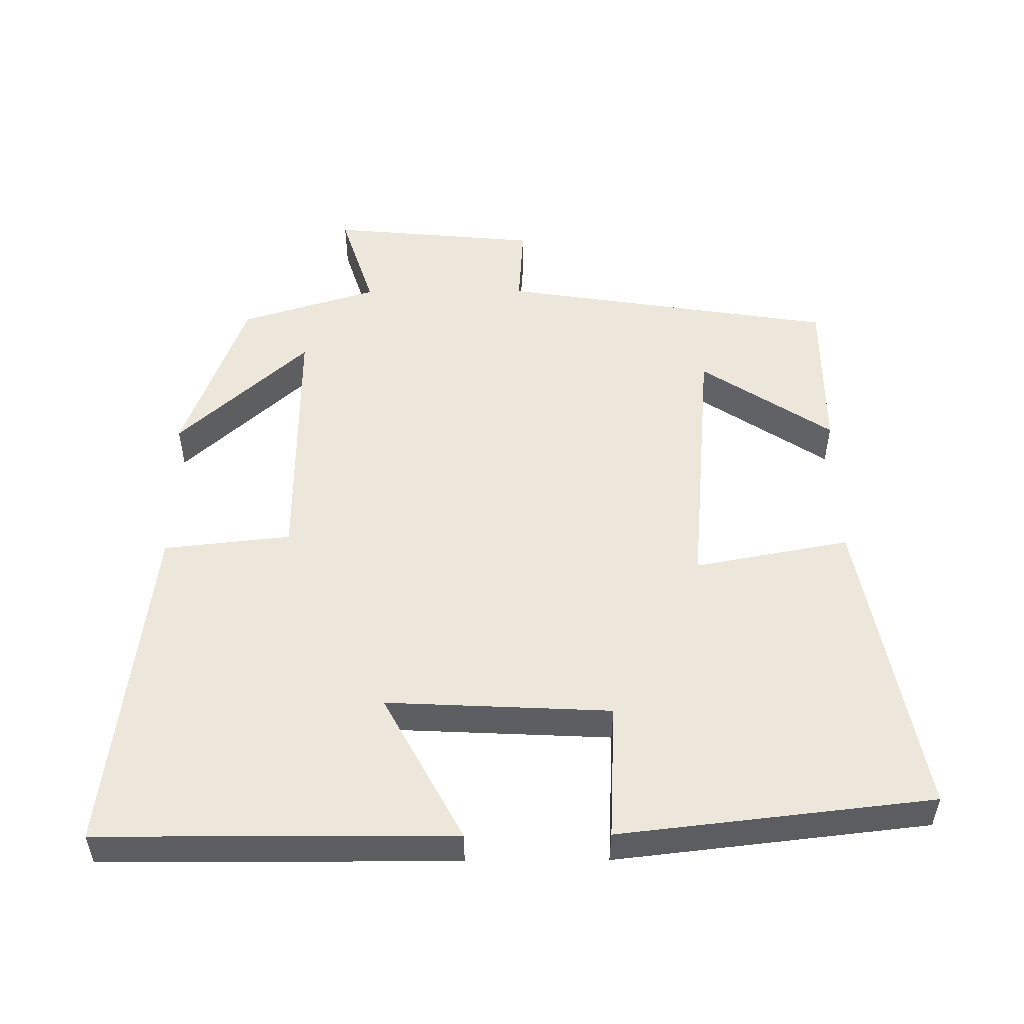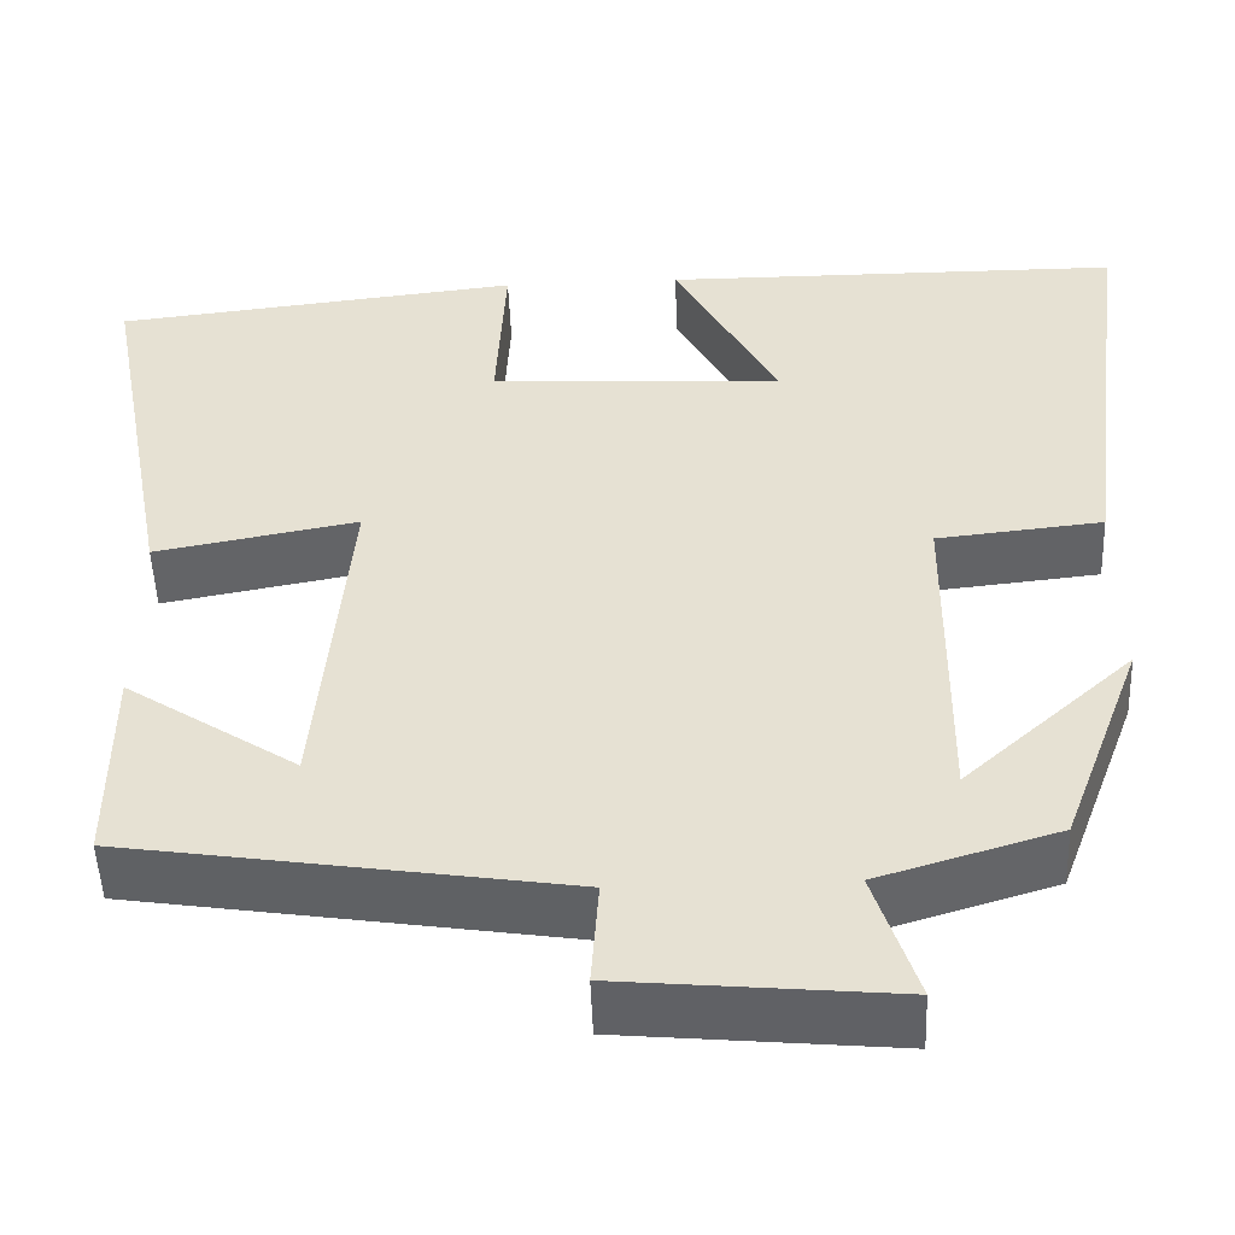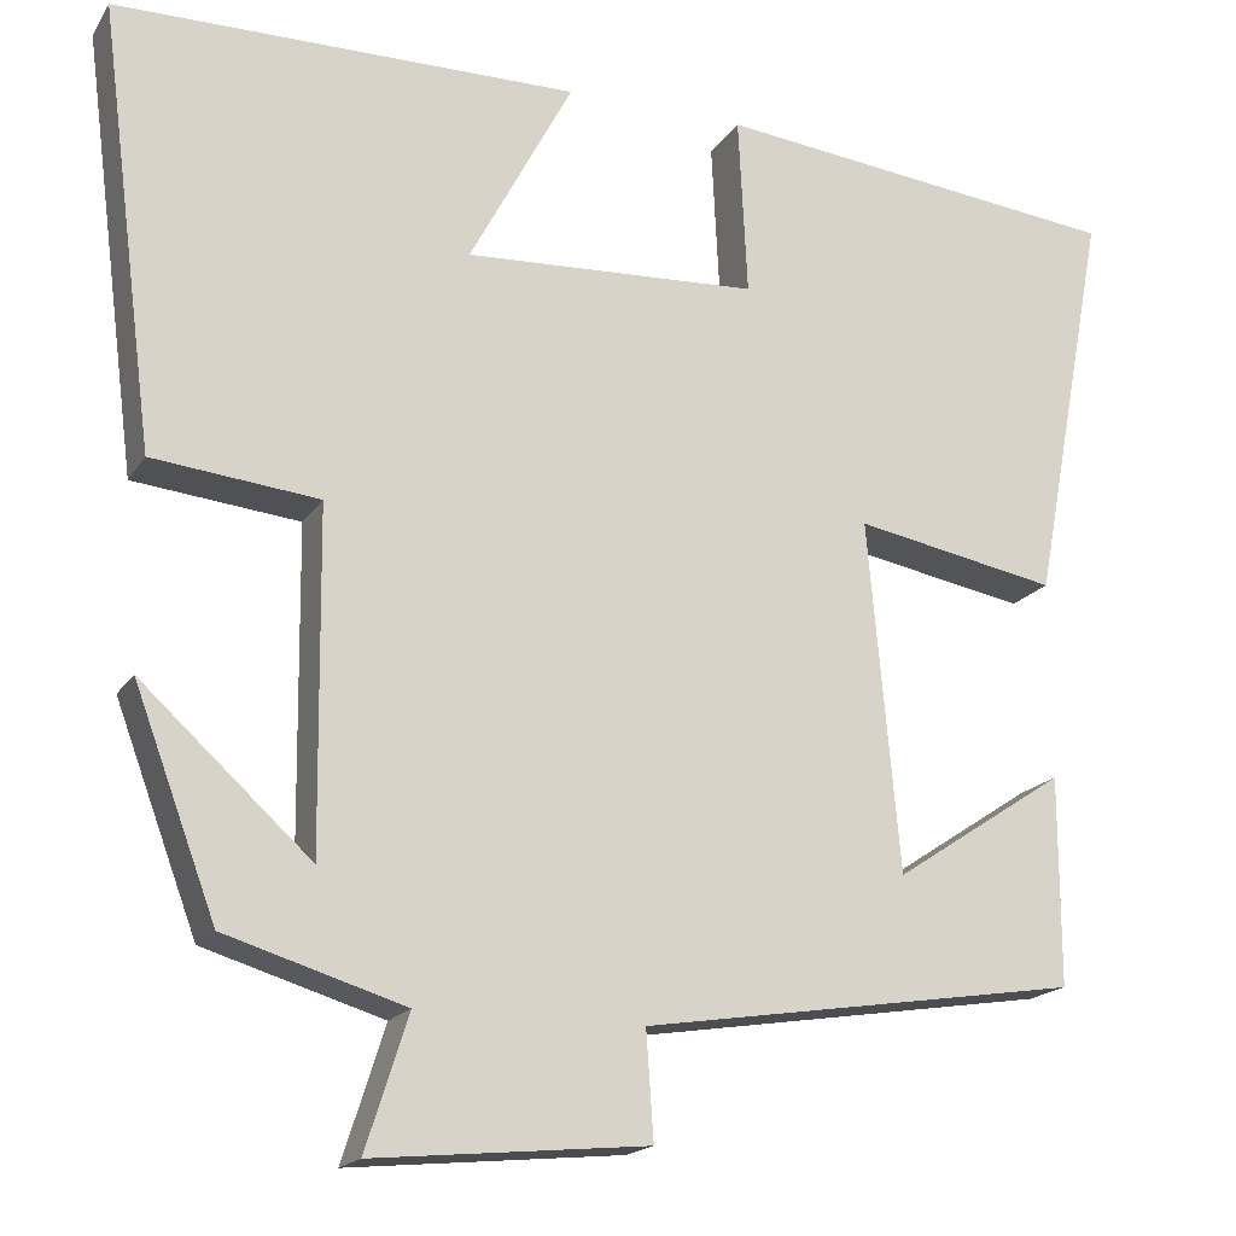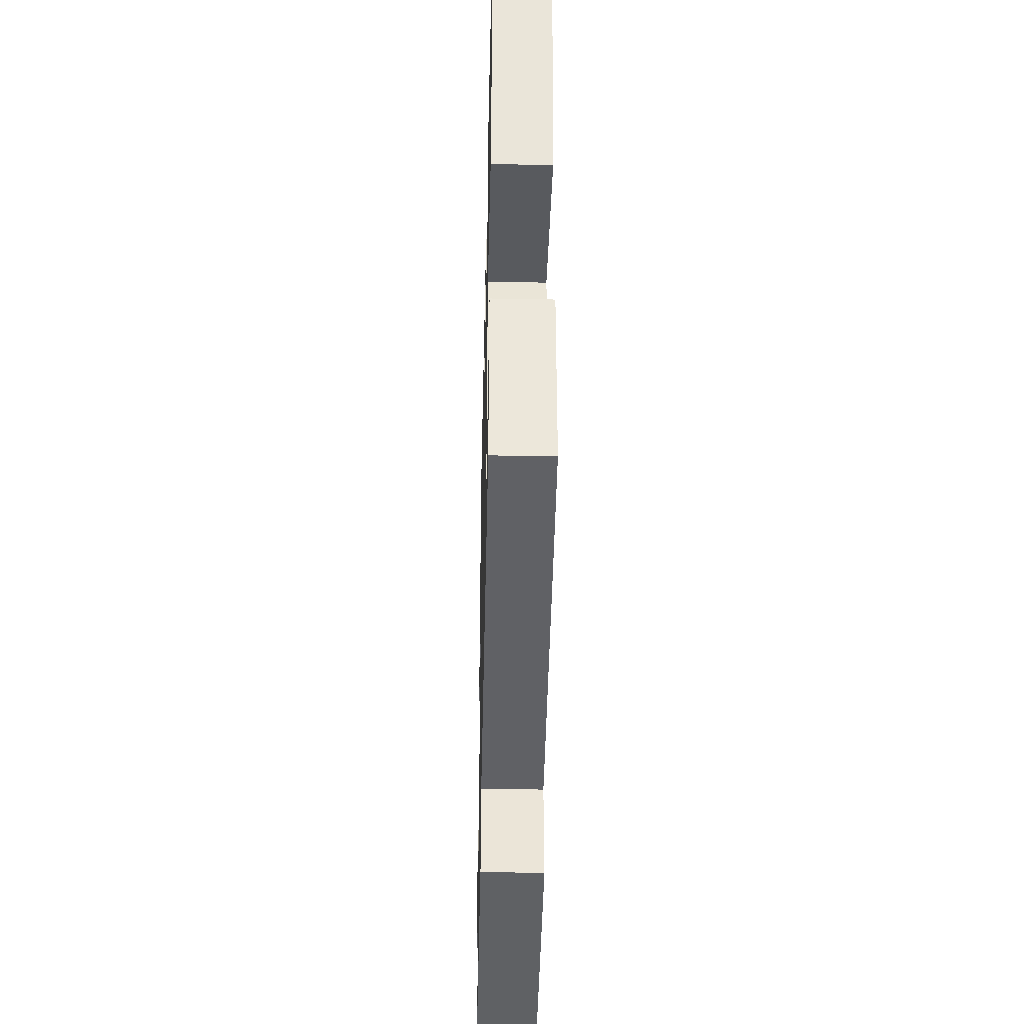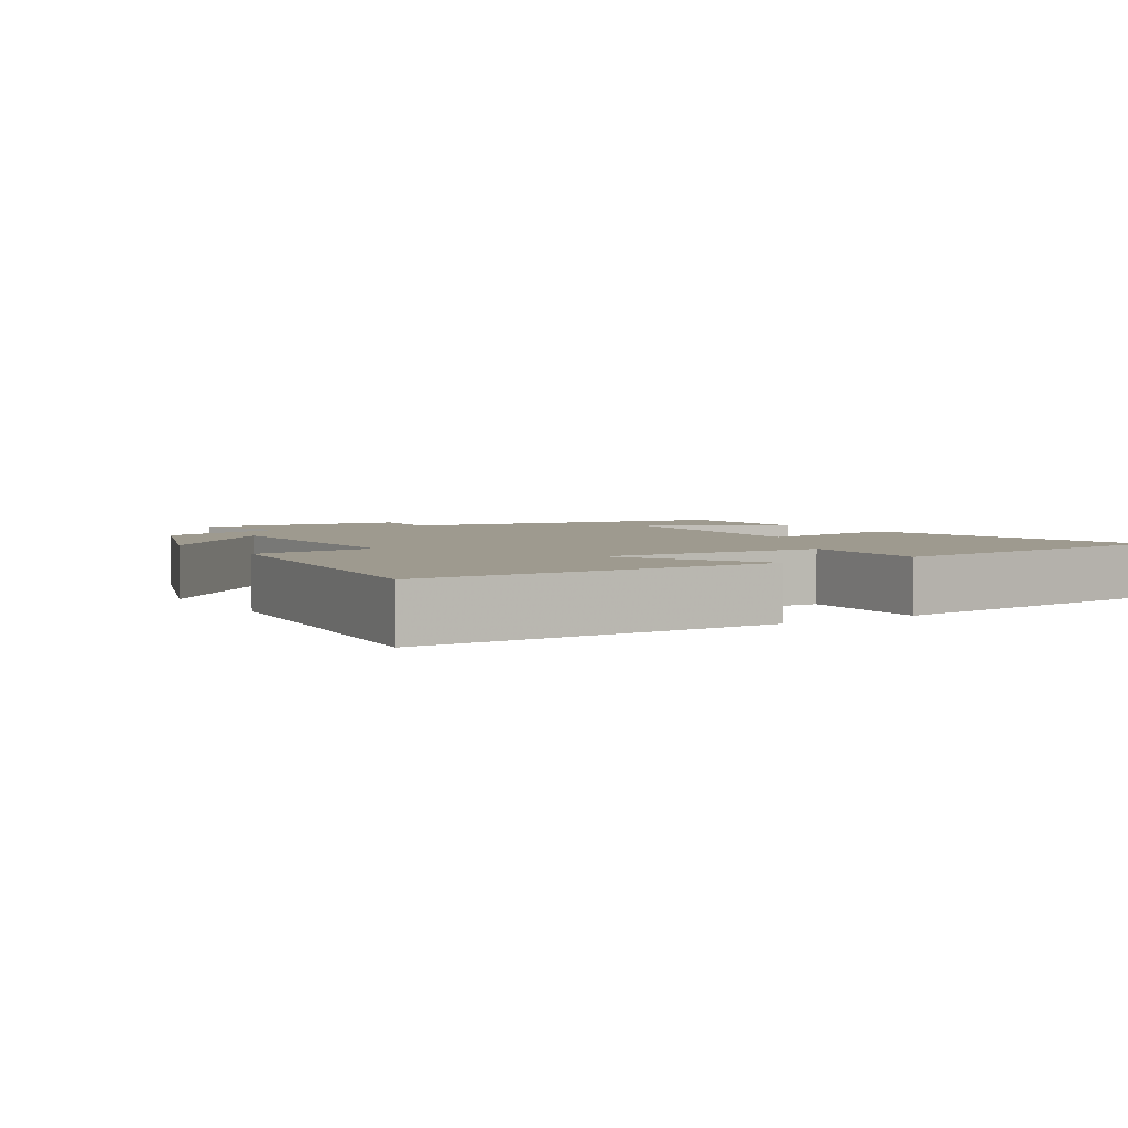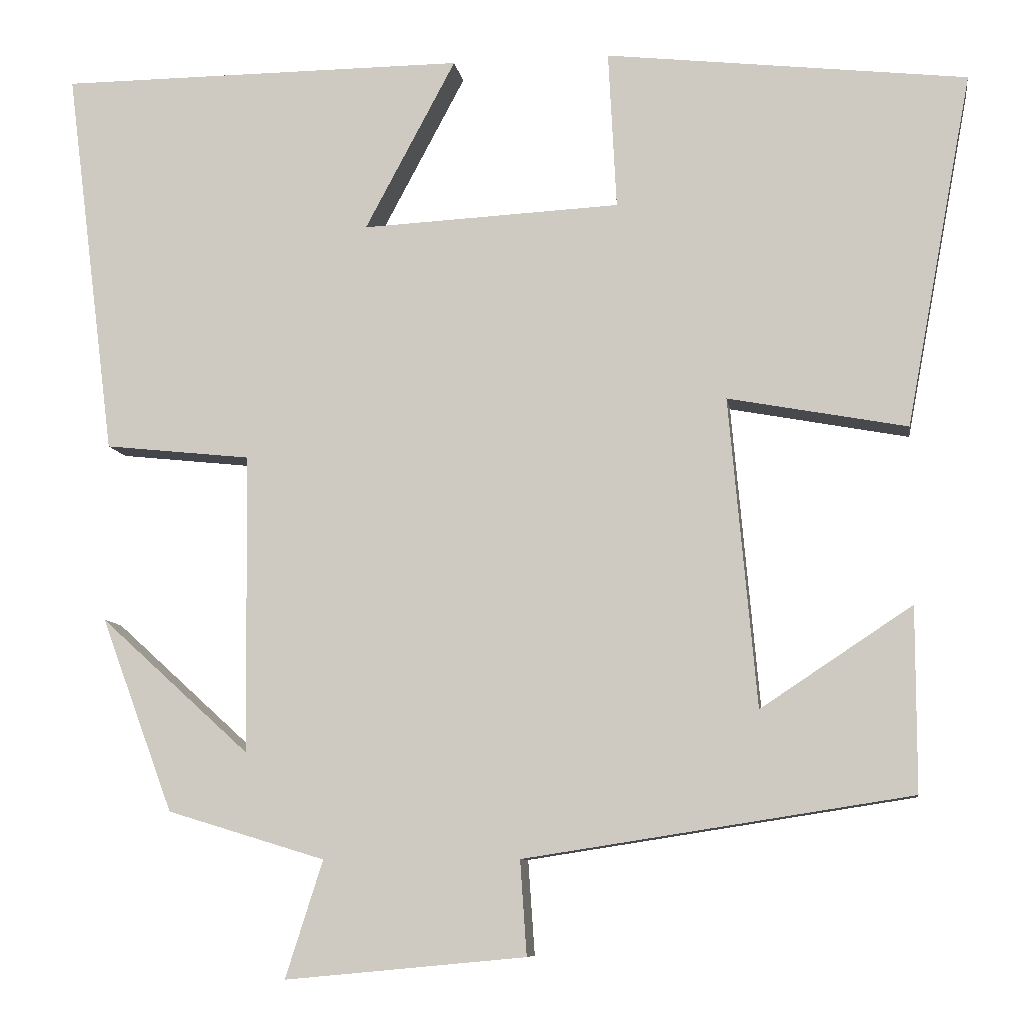
<metadata>
{"format":"obj","ext":"obj","renderer":"f3d","projection":"perspective","resolution":1024,"background":"white","views":[{"elev":52.0,"azim":-0.5,"up":"+Y"},{"elev":-50.3,"azim":-177.8,"up":"+Z"},{"elev":-17.9,"azim":-22.7,"up":"+Z"},{"elev":-41.2,"azim":88.7,"up":"+Z"},{"elev":3.7,"azim":-32.7,"up":"+Y"},{"elev":-8.7,"azim":8.4,"up":"+Z"}]}
</metadata>
<code>
v -0.561 0.07 0.497
v -0.059 0.07 0.5
v -0.171 0.07 0.29
v 0.147 0.07 0.306
v 0.137 0.07 0.5
v 0.581 0.07 0.45
v 0.5 0.07 0.016
v 0.28 0.07 0.057
v 0.314 0.07 -0.323
v 0.5 0.07 -0.2
v 0.5 0.07 -0.426
v 0.025 0.07 -0.5
v 0.033 0.07 -0.616
v -0.263 0.07 -0.644
v -0.217 0.07 -0.5
v -0.411 0.07 -0.441
v -0.5 0.07 -0.202
v -0.316 0.07 -0.369
v -0.32 0.07 -0.001
v -0.5 0.07 0.018
v -0.561 0 0.497
v -0.059 0 0.5
v -0.171 0 0.29
v 0.147 0 0.306
v 0.137 0 0.5
v 0.581 0 0.45
v 0.5 0 0.016
v 0.28 0 0.057
v 0.314 0 -0.323
v 0.5 0 -0.2
v 0.5 0 -0.426
v 0.025 0 -0.5
v 0.033 0 -0.616
v -0.263 0 -0.644
v -0.217 0 -0.5
v -0.411 0 -0.441
v -0.5 0 -0.202
v -0.316 0 -0.369
v -0.32 0 -0.001
v -0.5 0 0.018
f 19 20 1
f 15 16 17 18
f 15 18 19
f 12 13 14 15
f 12 15 19
f 9 10 11
f 9 11 12 19
f 5 6 7 8
f 4 5 8 9
f 3 4 9 19
f 1 2 3
f 1 3 19
f 21 40 39
f 38 37 36 35
f 39 38 35
f 35 34 33 32
f 39 35 32
f 31 30 29
f 39 32 31 29
f 28 27 26 25
f 29 28 25 24
f 39 29 24 23
f 23 22 21
f 39 23 21
f 1 21 22 2
f 2 22 23 3
f 3 23 24 4
f 4 24 25 5
f 5 25 26 6
f 6 26 27 7
f 7 27 28 8
f 8 28 29 9
f 9 29 30 10
f 10 30 31 11
f 11 31 32 12
f 12 32 33 13
f 13 33 34 14
f 14 34 35 15
f 15 35 36 16
f 16 36 37 17
f 17 37 38 18
f 18 38 39 19
f 19 39 40 20
f 20 40 21 1

</code>
